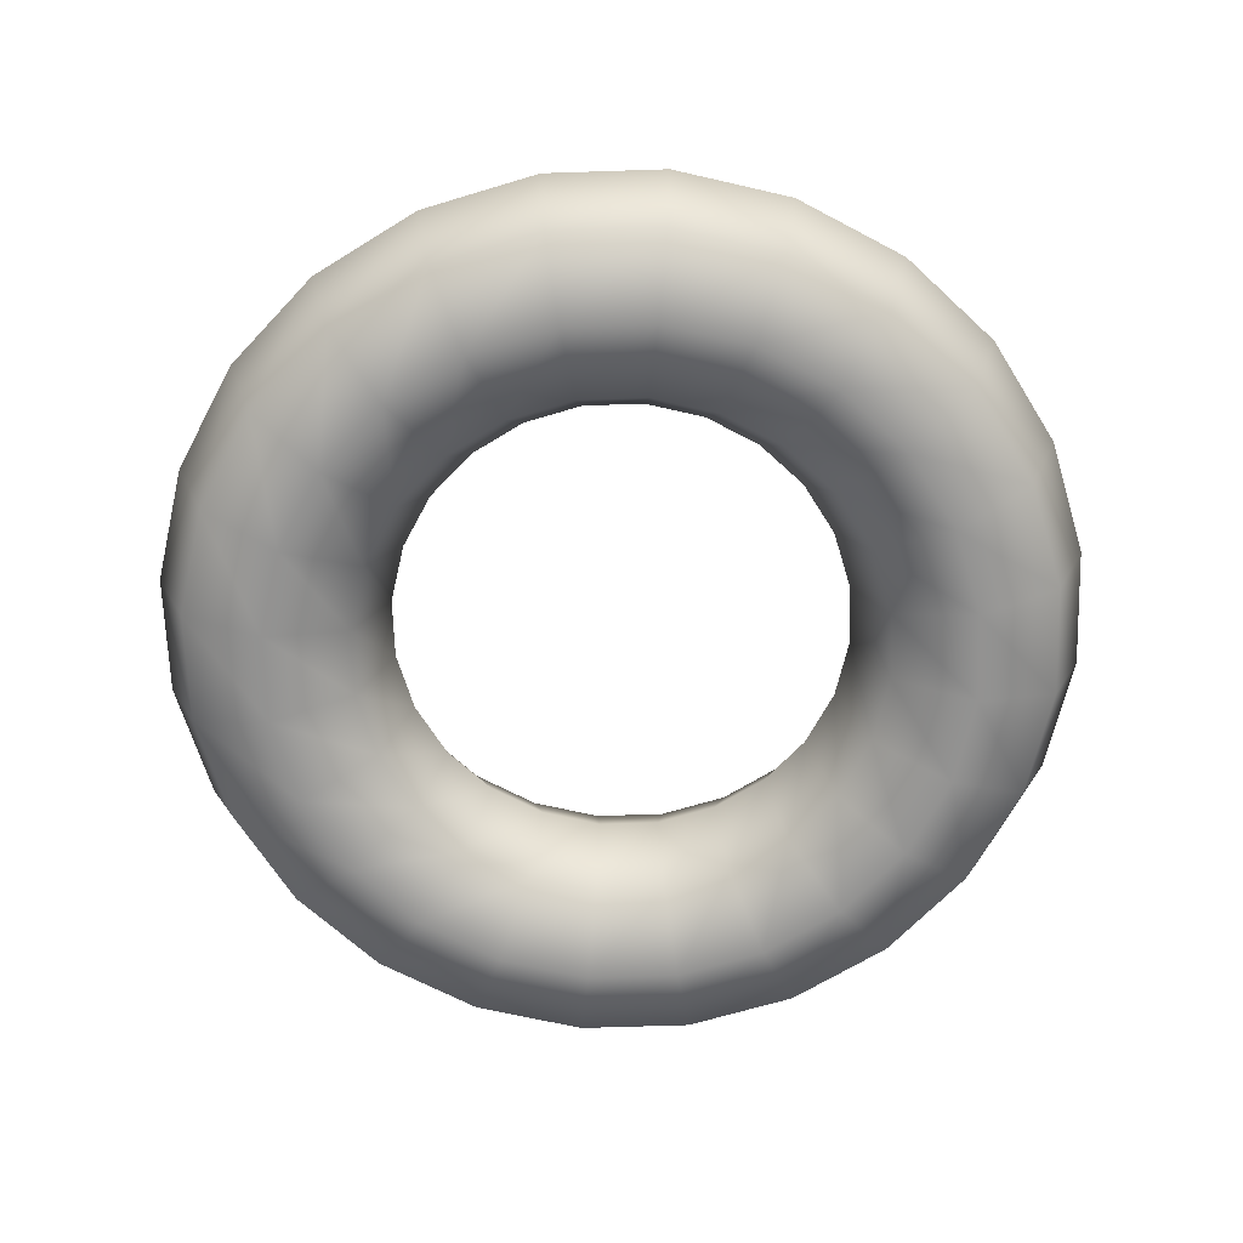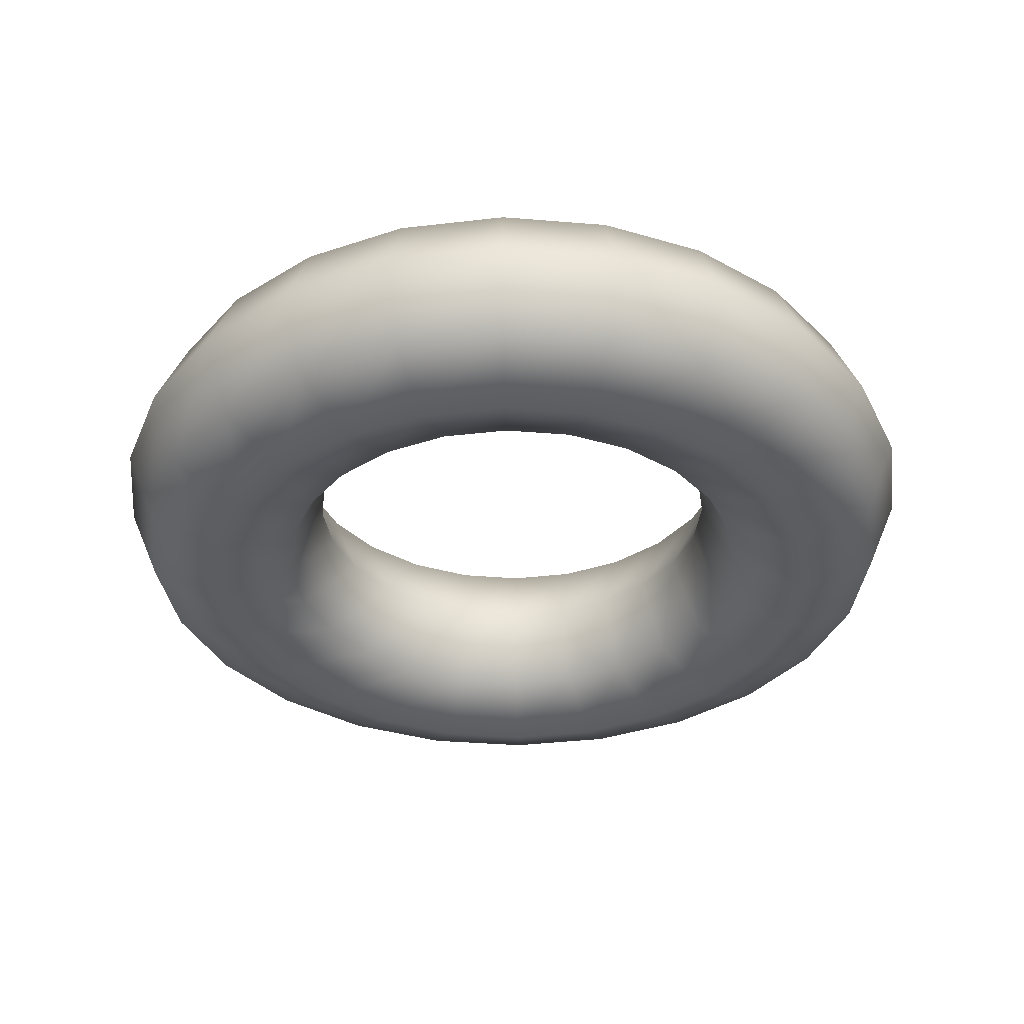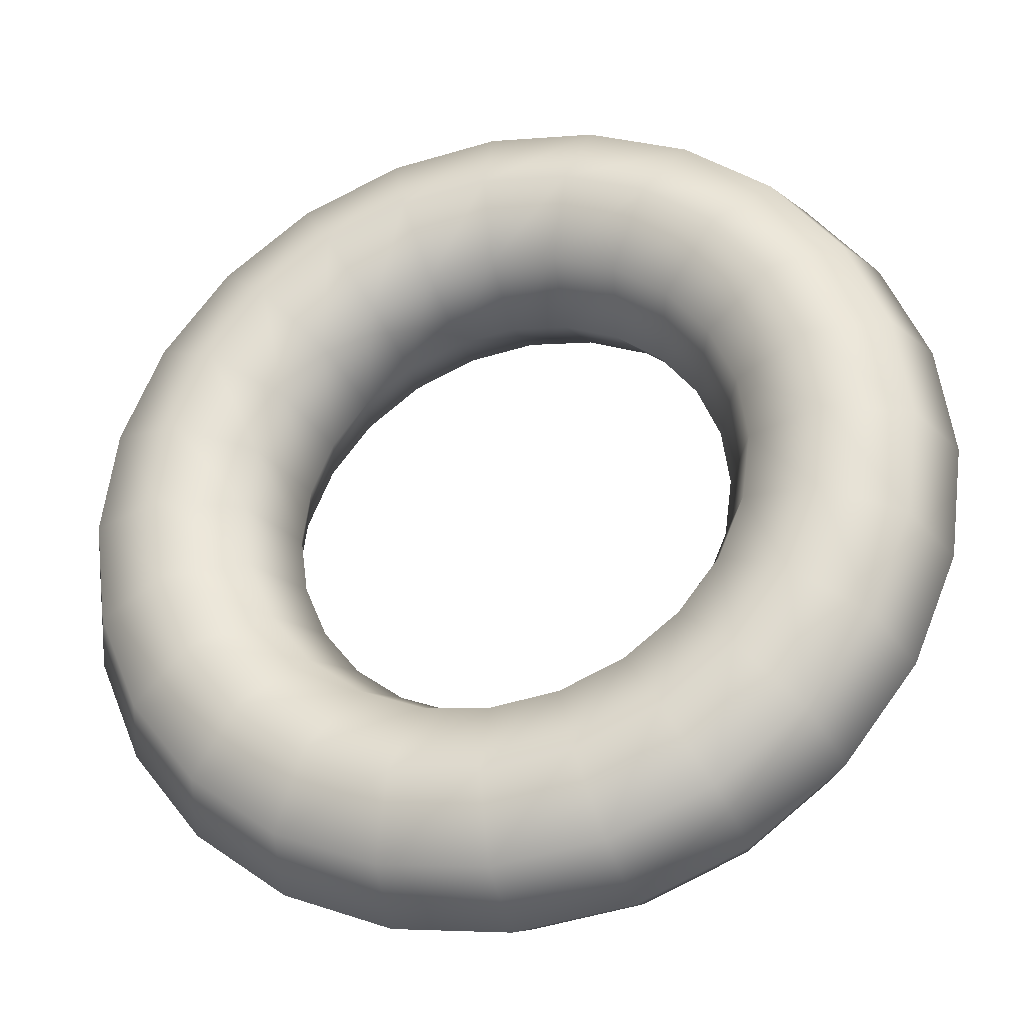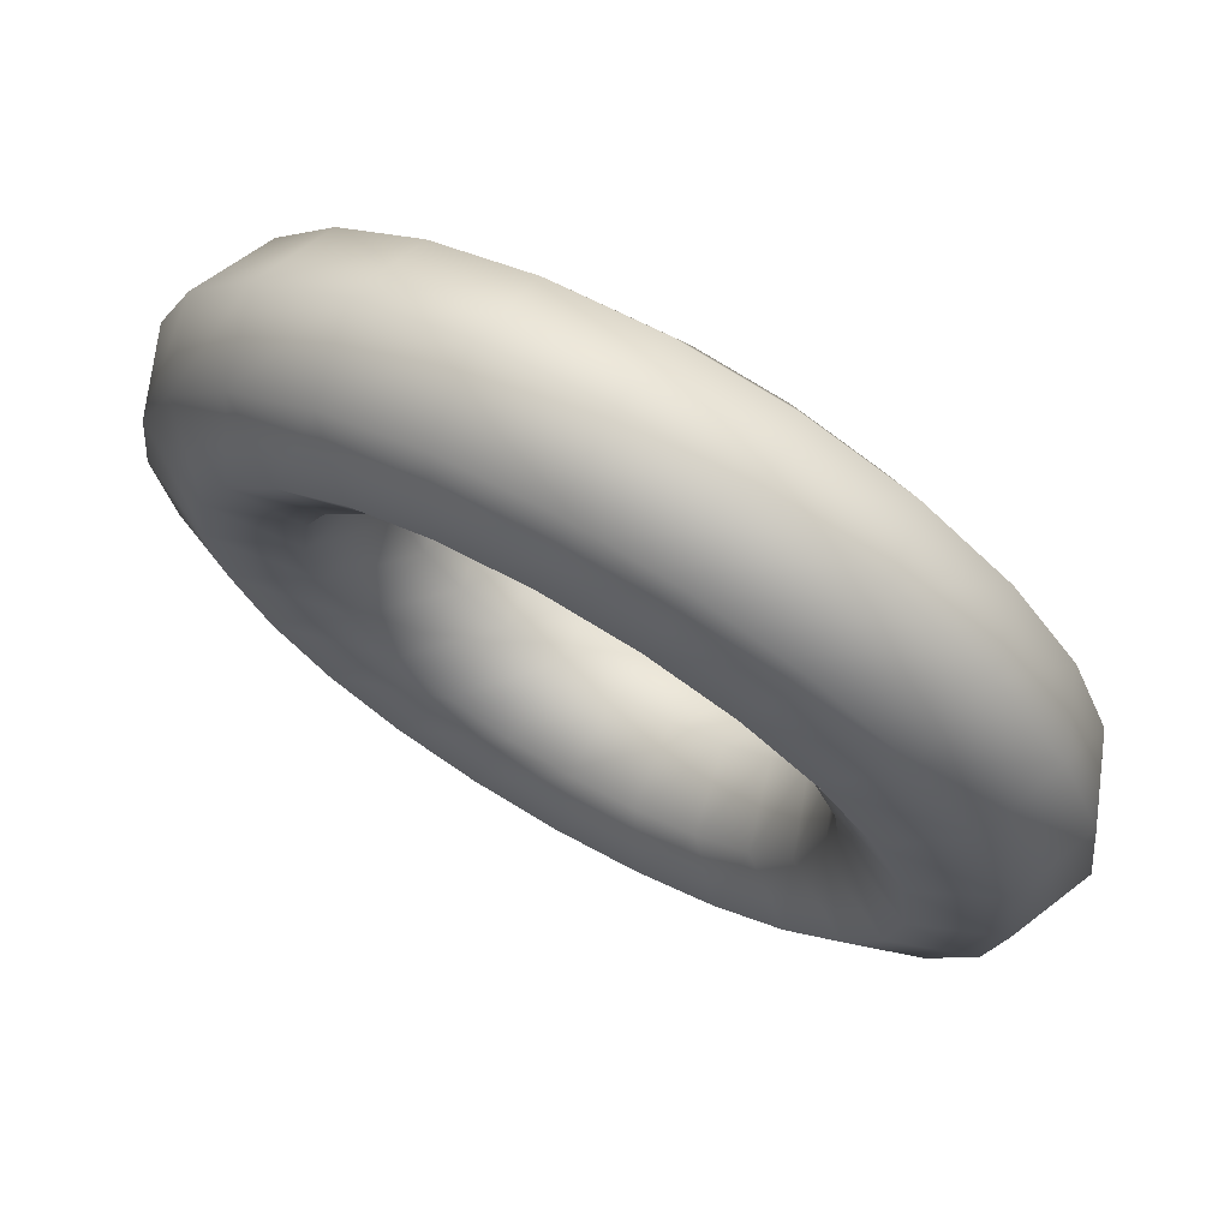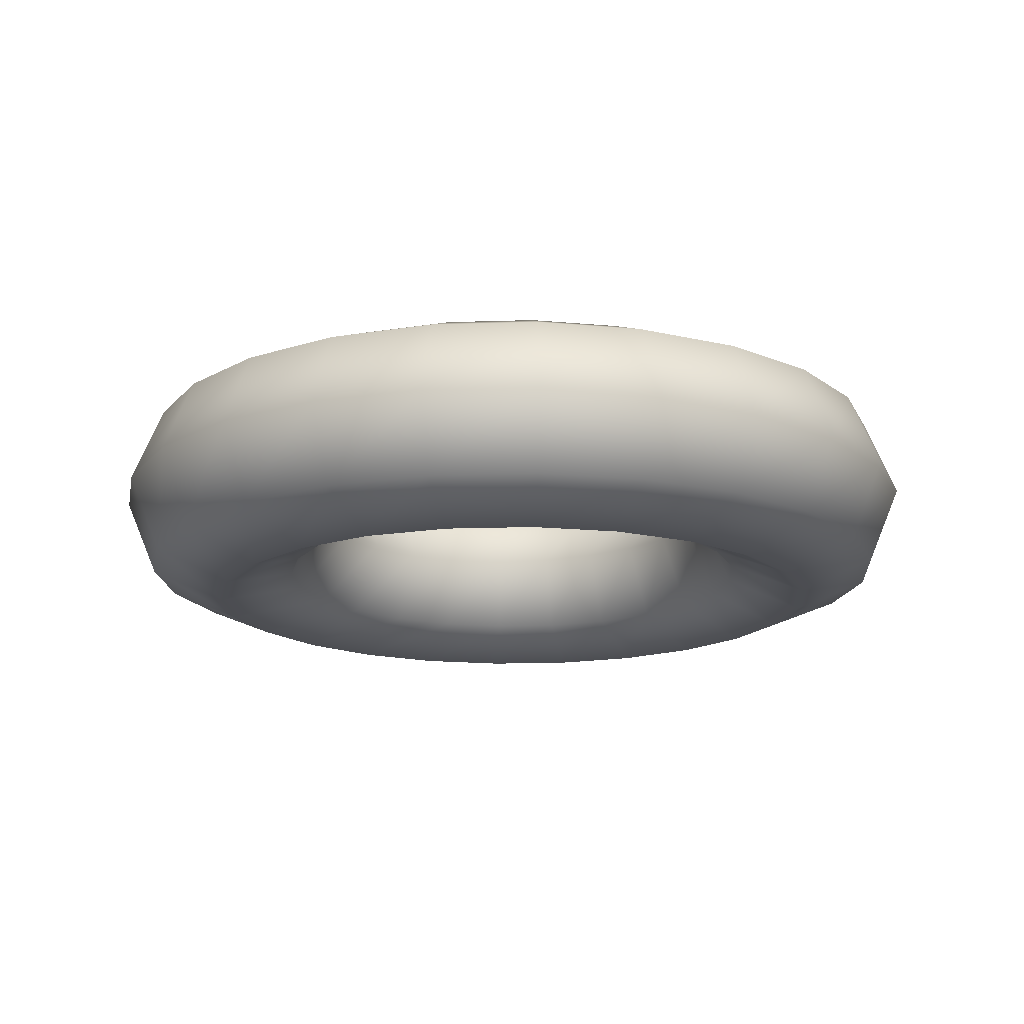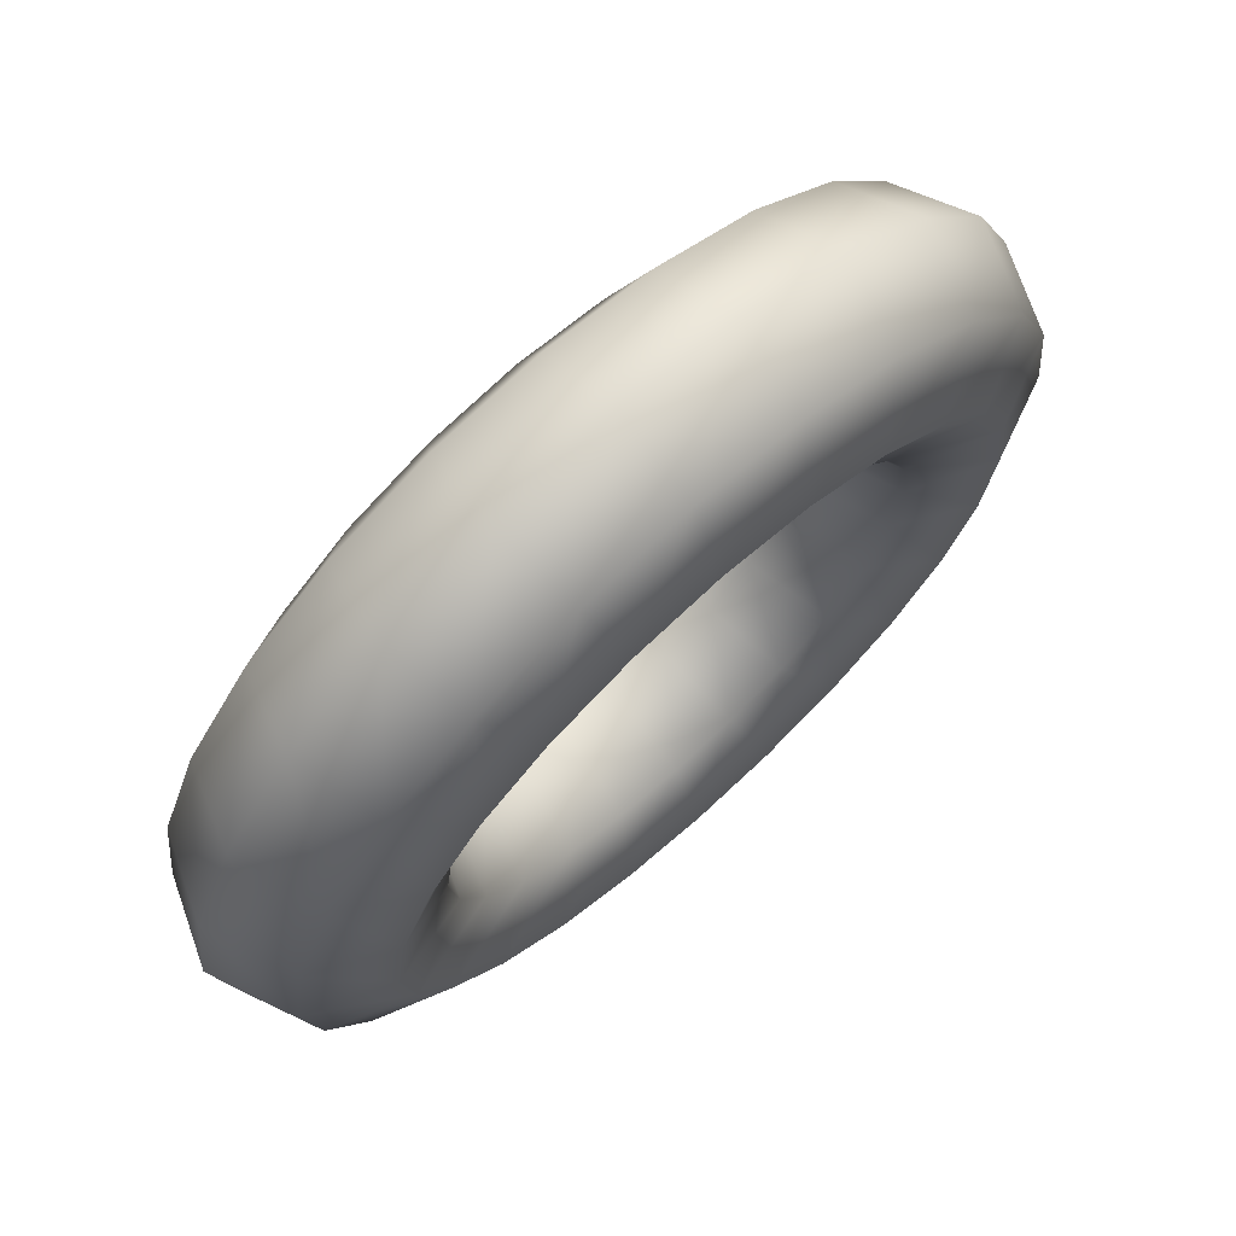
<metadata>
{"format":"obj","ext":"obj","renderer":"f3d","projection":"perspective","resolution":1024,"background":"white","views":[{"elev":-66.4,"azim":-155.6,"up":"+Z"},{"elev":-35.9,"azim":-88.7,"up":"+Z"},{"elev":-30.7,"azim":-164.8,"up":"+Y"},{"elev":71.1,"azim":29.9,"up":"+Y"},{"elev":-16.0,"azim":-93.6,"up":"+Z"},{"elev":71.2,"azim":-42.0,"up":"+Y"}]}
</metadata>
<code>
o cassette_cog_0
v 0.4 1 0.325
v 0.3864 1.104 0.325
v 0.3464 1.2 0.325
v 0.2828 1.283 0.325
v 0.2 1.346 0.325
v 0.1035 1.386 0.325
v 2.449e-17 1.4 0.325
v -0.1035 1.386 0.325
v -0.2 1.346 0.325
v -0.2828 1.283 0.325
v -0.3464 1.2 0.325
v -0.3864 1.104 0.325
v -0.4 1 0.325
v -0.3864 0.8965 0.325
v -0.3464 0.8 0.325
v -0.2828 0.7172 0.325
v -0.2 0.6536 0.325
v -0.1035 0.6136 0.325
v -7.348e-17 0.6 0.325
v 0.1035 0.6136 0.325
v 0.2 0.6536 0.325
v 0.2828 0.7172 0.325
v 0.3464 0.8 0.325
v 0.3864 0.8965 0.325
v 0.4 1 0.325
v 0.3707 1 0.3957
v 0.3581 1.096 0.3957
v 0.321 1.185 0.3957
v 0.2621 1.262 0.3957
v 0.1854 1.321 0.3957
v 0.09595 1.358 0.3957
v 2.27e-17 1.371 0.3957
v -0.09595 1.358 0.3957
v -0.1854 1.321 0.3957
v -0.2621 1.262 0.3957
v -0.321 1.185 0.3957
v -0.3581 1.096 0.3957
v -0.3707 1 0.3957
v -0.3581 0.9041 0.3957
v -0.321 0.8146 0.3957
v -0.2621 0.7379 0.3957
v -0.1854 0.679 0.3957
v -0.09595 0.6419 0.3957
v -6.81e-17 0.6293 0.3957
v 0.09595 0.6419 0.3957
v 0.1854 0.679 0.3957
v 0.2621 0.7379 0.3957
v 0.321 0.8146 0.3957
v 0.3581 0.9041 0.3957
v 0.3707 1 0.3957
v 0.3 1 0.425
v 0.2898 1.078 0.425
v 0.2598 1.15 0.425
v 0.2121 1.212 0.425
v 0.15 1.26 0.425
v 0.07765 1.29 0.425
v 1.837e-17 1.3 0.425
v -0.07765 1.29 0.425
v -0.15 1.26 0.425
v -0.2121 1.212 0.425
v -0.2598 1.15 0.425
v -0.2898 1.078 0.425
v -0.3 1 0.425
v -0.2898 0.9224 0.425
v -0.2598 0.85 0.425
v -0.2121 0.7879 0.425
v -0.15 0.7402 0.425
v -0.07765 0.7102 0.425
v -5.511e-17 0.7 0.425
v 0.07765 0.7102 0.425
v 0.15 0.7402 0.425
v 0.2121 0.7879 0.425
v 0.2598 0.85 0.425
v 0.2898 0.9224 0.425
v 0.3 1 0.425
v 0.2293 1 0.3957
v 0.2215 1.059 0.3957
v 0.1986 1.115 0.3957
v 0.1621 1.162 0.3957
v 0.1146 1.199 0.3957
v 0.05934 1.221 0.3957
v 1.404e-17 1.229 0.3957
v -0.05934 1.221 0.3957
v -0.1146 1.199 0.3957
v -0.1621 1.162 0.3957
v -0.1986 1.115 0.3957
v -0.2215 1.059 0.3957
v -0.2293 1 0.3957
v -0.2215 0.9407 0.3957
v -0.1986 0.8854 0.3957
v -0.1621 0.8379 0.3957
v -0.1146 0.8014 0.3957
v -0.05934 0.7785 0.3957
v -4.212e-17 0.7707 0.3957
v 0.05934 0.7785 0.3957
v 0.1146 0.8014 0.3957
v 0.1621 0.8379 0.3957
v 0.1986 0.8854 0.3957
v 0.2215 0.9407 0.3957
v 0.2293 1 0.3957
v 0.2 1 0.325
v 0.1932 1.052 0.325
v 0.1732 1.1 0.325
v 0.1414 1.141 0.325
v 0.1 1.173 0.325
v 0.05176 1.193 0.325
v 1.225e-17 1.2 0.325
v -0.05176 1.193 0.325
v -0.1 1.173 0.325
v -0.1414 1.141 0.325
v -0.1732 1.1 0.325
v -0.1932 1.052 0.325
v -0.2 1 0.325
v -0.1932 0.9482 0.325
v -0.1732 0.9 0.325
v -0.1414 0.8586 0.325
v -0.1 0.8268 0.325
v -0.05176 0.8068 0.325
v -3.674e-17 0.8 0.325
v 0.05176 0.8068 0.325
v 0.1 0.8268 0.325
v 0.1414 0.8586 0.325
v 0.1732 0.9 0.325
v 0.1932 0.9482 0.325
v 0.2 1 0.325
v 0.2293 1 0.2543
v 0.2215 1.059 0.2543
v 0.1986 1.115 0.2543
v 0.1621 1.162 0.2543
v 0.1146 1.199 0.2543
v 0.05934 1.221 0.2543
v 1.404e-17 1.229 0.2543
v -0.05934 1.221 0.2543
v -0.1146 1.199 0.2543
v -0.1621 1.162 0.2543
v -0.1986 1.115 0.2543
v -0.2215 1.059 0.2543
v -0.2293 1 0.2543
v -0.2215 0.9407 0.2543
v -0.1986 0.8854 0.2543
v -0.1621 0.8379 0.2543
v -0.1146 0.8014 0.2543
v -0.05934 0.7785 0.2543
v -4.212e-17 0.7707 0.2543
v 0.05934 0.7785 0.2543
v 0.1146 0.8014 0.2543
v 0.1621 0.8379 0.2543
v 0.1986 0.8854 0.2543
v 0.2215 0.9407 0.2543
v 0.2293 1 0.2543
v 0.3 1 0.225
v 0.2898 1.078 0.225
v 0.2598 1.15 0.225
v 0.2121 1.212 0.225
v 0.15 1.26 0.225
v 0.07765 1.29 0.225
v 1.837e-17 1.3 0.225
v -0.07765 1.29 0.225
v -0.15 1.26 0.225
v -0.2121 1.212 0.225
v -0.2598 1.15 0.225
v -0.2898 1.078 0.225
v -0.3 1 0.225
v -0.2898 0.9224 0.225
v -0.2598 0.85 0.225
v -0.2121 0.7879 0.225
v -0.15 0.7402 0.225
v -0.07765 0.7102 0.225
v -5.511e-17 0.7 0.225
v 0.07765 0.7102 0.225
v 0.15 0.7402 0.225
v 0.2121 0.7879 0.225
v 0.2598 0.85 0.225
v 0.2898 0.9224 0.225
v 0.3 1 0.225
v 0.3707 1 0.2543
v 0.3581 1.096 0.2543
v 0.321 1.185 0.2543
v 0.2621 1.262 0.2543
v 0.1854 1.321 0.2543
v 0.09595 1.358 0.2543
v 2.27e-17 1.371 0.2543
v -0.09595 1.358 0.2543
v -0.1854 1.321 0.2543
v -0.2621 1.262 0.2543
v -0.321 1.185 0.2543
v -0.3581 1.096 0.2543
v -0.3707 1 0.2543
v -0.3581 0.9041 0.2543
v -0.321 0.8146 0.2543
v -0.2621 0.7379 0.2543
v -0.1854 0.679 0.2543
v -0.09595 0.6419 0.2543
v -6.81e-17 0.6293 0.2543
v 0.09595 0.6419 0.2543
v 0.1854 0.679 0.2543
v 0.2621 0.7379 0.2543
v 0.321 0.8146 0.2543
v 0.3581 0.9041 0.2543
v 0.3707 1 0.2543
v 0.4 1 0.325
v 0.3864 1.104 0.325
v 0.3464 1.2 0.325
v 0.2828 1.283 0.325
v 0.2 1.346 0.325
v 0.1035 1.386 0.325
v 2.449e-17 1.4 0.325
v -0.1035 1.386 0.325
v -0.2 1.346 0.325
v -0.2828 1.283 0.325
v -0.3464 1.2 0.325
v -0.3864 1.104 0.325
v -0.4 1 0.325
v -0.3864 0.8965 0.325
v -0.3464 0.8 0.325
v -0.2828 0.7172 0.325
v -0.2 0.6536 0.325
v -0.1035 0.6136 0.325
v -7.348e-17 0.6 0.325
v 0.1035 0.6136 0.325
v 0.2 0.6536 0.325
v 0.2828 0.7172 0.325
v 0.3464 0.8 0.325
v 0.3864 0.8965 0.325
v 0.4 1 0.325
f 26 1 27
f 1 2 27
f 27 2 28
f 2 3 28
f 28 3 29
f 3 4 29
f 29 4 30
f 4 5 30
f 30 5 31
f 5 6 31
f 31 6 32
f 6 7 32
f 32 7 33
f 7 8 33
f 33 8 34
f 8 9 34
f 34 9 35
f 9 10 35
f 35 10 36
f 10 11 36
f 36 11 37
f 11 12 37
f 37 12 38
f 12 13 38
f 38 13 39
f 13 14 39
f 39 14 40
f 14 15 40
f 40 15 41
f 15 16 41
f 41 16 42
f 16 17 42
f 42 17 43
f 17 18 43
f 43 18 44
f 18 19 44
f 44 19 45
f 19 20 45
f 45 20 46
f 20 21 46
f 46 21 47
f 21 22 47
f 47 22 48
f 22 23 48
f 48 23 49
f 23 24 49
f 49 24 50
f 24 25 50
f 51 26 52
f 26 27 52
f 52 27 53
f 27 28 53
f 53 28 54
f 28 29 54
f 54 29 55
f 29 30 55
f 55 30 56
f 30 31 56
f 56 31 57
f 31 32 57
f 57 32 58
f 32 33 58
f 58 33 59
f 33 34 59
f 59 34 60
f 34 35 60
f 60 35 61
f 35 36 61
f 61 36 62
f 36 37 62
f 62 37 63
f 37 38 63
f 63 38 64
f 38 39 64
f 64 39 65
f 39 40 65
f 65 40 66
f 40 41 66
f 66 41 67
f 41 42 67
f 67 42 68
f 42 43 68
f 68 43 69
f 43 44 69
f 69 44 70
f 44 45 70
f 70 45 71
f 45 46 71
f 71 46 72
f 46 47 72
f 72 47 73
f 47 48 73
f 73 48 74
f 48 49 74
f 74 49 75
f 49 50 75
f 76 51 77
f 51 52 77
f 77 52 78
f 52 53 78
f 78 53 79
f 53 54 79
f 79 54 80
f 54 55 80
f 80 55 81
f 55 56 81
f 81 56 82
f 56 57 82
f 82 57 83
f 57 58 83
f 83 58 84
f 58 59 84
f 84 59 85
f 59 60 85
f 85 60 86
f 60 61 86
f 86 61 87
f 61 62 87
f 87 62 88
f 62 63 88
f 88 63 89
f 63 64 89
f 89 64 90
f 64 65 90
f 90 65 91
f 65 66 91
f 91 66 92
f 66 67 92
f 92 67 93
f 67 68 93
f 93 68 94
f 68 69 94
f 94 69 95
f 69 70 95
f 95 70 96
f 70 71 96
f 96 71 97
f 71 72 97
f 97 72 98
f 72 73 98
f 98 73 99
f 73 74 99
f 99 74 100
f 74 75 100
f 101 76 102
f 76 77 102
f 102 77 103
f 77 78 103
f 103 78 104
f 78 79 104
f 104 79 105
f 79 80 105
f 105 80 106
f 80 81 106
f 106 81 107
f 81 82 107
f 107 82 108
f 82 83 108
f 108 83 109
f 83 84 109
f 109 84 110
f 84 85 110
f 110 85 111
f 85 86 111
f 111 86 112
f 86 87 112
f 112 87 113
f 87 88 113
f 113 88 114
f 88 89 114
f 114 89 115
f 89 90 115
f 115 90 116
f 90 91 116
f 116 91 117
f 91 92 117
f 117 92 118
f 92 93 118
f 118 93 119
f 93 94 119
f 119 94 120
f 94 95 120
f 120 95 121
f 95 96 121
f 121 96 122
f 96 97 122
f 122 97 123
f 97 98 123
f 123 98 124
f 98 99 124
f 124 99 125
f 99 100 125
f 126 101 127
f 101 102 127
f 127 102 128
f 102 103 128
f 128 103 129
f 103 104 129
f 129 104 130
f 104 105 130
f 130 105 131
f 105 106 131
f 131 106 132
f 106 107 132
f 132 107 133
f 107 108 133
f 133 108 134
f 108 109 134
f 134 109 135
f 109 110 135
f 135 110 136
f 110 111 136
f 136 111 137
f 111 112 137
f 137 112 138
f 112 113 138
f 138 113 139
f 113 114 139
f 139 114 140
f 114 115 140
f 140 115 141
f 115 116 141
f 141 116 142
f 116 117 142
f 142 117 143
f 117 118 143
f 143 118 144
f 118 119 144
f 144 119 145
f 119 120 145
f 145 120 146
f 120 121 146
f 146 121 147
f 121 122 147
f 147 122 148
f 122 123 148
f 148 123 149
f 123 124 149
f 149 124 150
f 124 125 150
f 151 126 152
f 126 127 152
f 152 127 153
f 127 128 153
f 153 128 154
f 128 129 154
f 154 129 155
f 129 130 155
f 155 130 156
f 130 131 156
f 156 131 157
f 131 132 157
f 157 132 158
f 132 133 158
f 158 133 159
f 133 134 159
f 159 134 160
f 134 135 160
f 160 135 161
f 135 136 161
f 161 136 162
f 136 137 162
f 162 137 163
f 137 138 163
f 163 138 164
f 138 139 164
f 164 139 165
f 139 140 165
f 165 140 166
f 140 141 166
f 166 141 167
f 141 142 167
f 167 142 168
f 142 143 168
f 168 143 169
f 143 144 169
f 169 144 170
f 144 145 170
f 170 145 171
f 145 146 171
f 171 146 172
f 146 147 172
f 172 147 173
f 147 148 173
f 173 148 174
f 148 149 174
f 174 149 175
f 149 150 175
f 176 151 177
f 151 152 177
f 177 152 178
f 152 153 178
f 178 153 179
f 153 154 179
f 179 154 180
f 154 155 180
f 180 155 181
f 155 156 181
f 181 156 182
f 156 157 182
f 182 157 183
f 157 158 183
f 183 158 184
f 158 159 184
f 184 159 185
f 159 160 185
f 185 160 186
f 160 161 186
f 186 161 187
f 161 162 187
f 187 162 188
f 162 163 188
f 188 163 189
f 163 164 189
f 189 164 190
f 164 165 190
f 190 165 191
f 165 166 191
f 191 166 192
f 166 167 192
f 192 167 193
f 167 168 193
f 193 168 194
f 168 169 194
f 194 169 195
f 169 170 195
f 195 170 196
f 170 171 196
f 196 171 197
f 171 172 197
f 197 172 198
f 172 173 198
f 198 173 199
f 173 174 199
f 199 174 200
f 174 175 200
f 201 176 202
f 176 177 202
f 202 177 203
f 177 178 203
f 203 178 204
f 178 179 204
f 204 179 205
f 179 180 205
f 205 180 206
f 180 181 206
f 206 181 207
f 181 182 207
f 207 182 208
f 182 183 208
f 208 183 209
f 183 184 209
f 209 184 210
f 184 185 210
f 210 185 211
f 185 186 211
f 211 186 212
f 186 187 212
f 212 187 213
f 187 188 213
f 213 188 214
f 188 189 214
f 214 189 215
f 189 190 215
f 215 190 216
f 190 191 216
f 216 191 217
f 191 192 217
f 217 192 218
f 192 193 218
f 218 193 219
f 193 194 219
f 219 194 220
f 194 195 220
f 220 195 221
f 195 196 221
f 221 196 222
f 196 197 222
f 222 197 223
f 197 198 223
f 223 198 224
f 198 199 224
f 224 199 225
f 199 200 225

</code>
